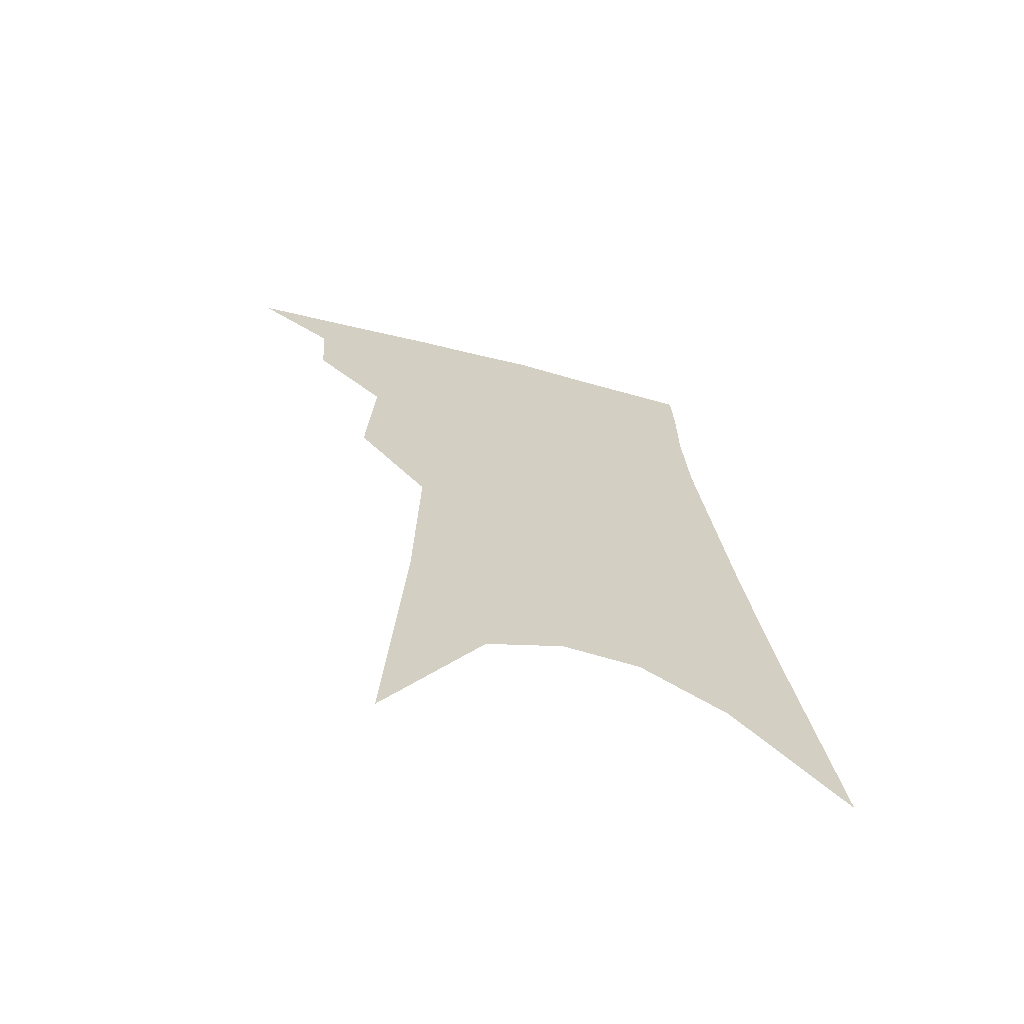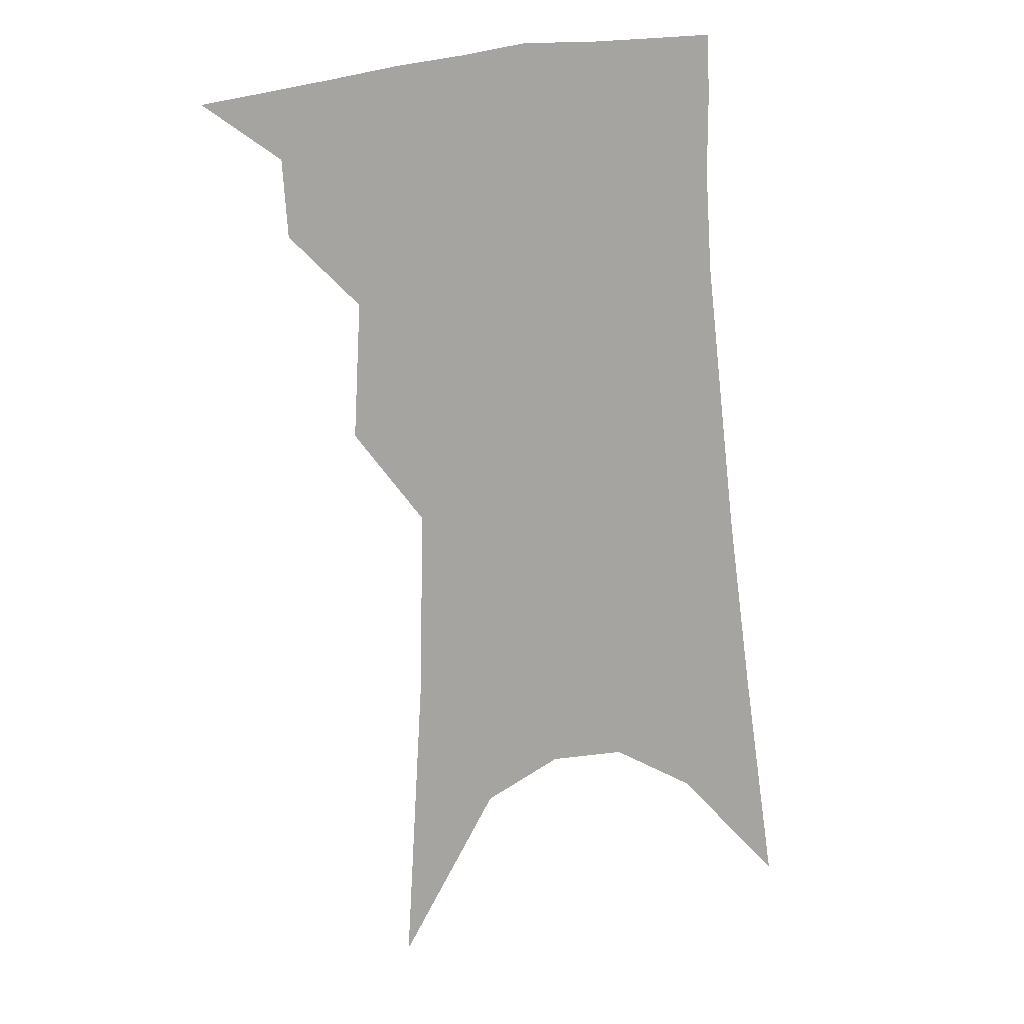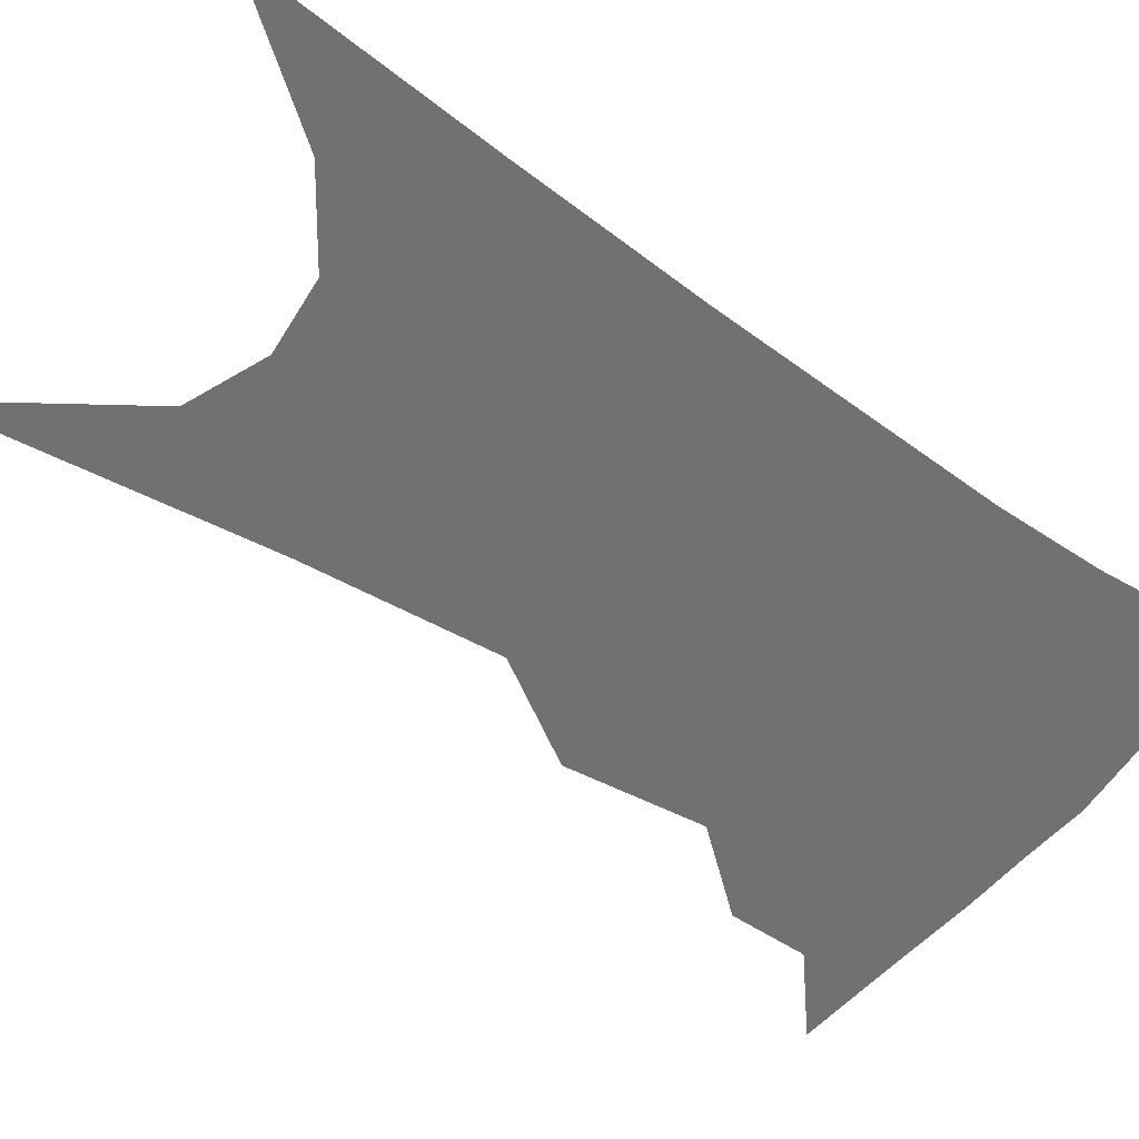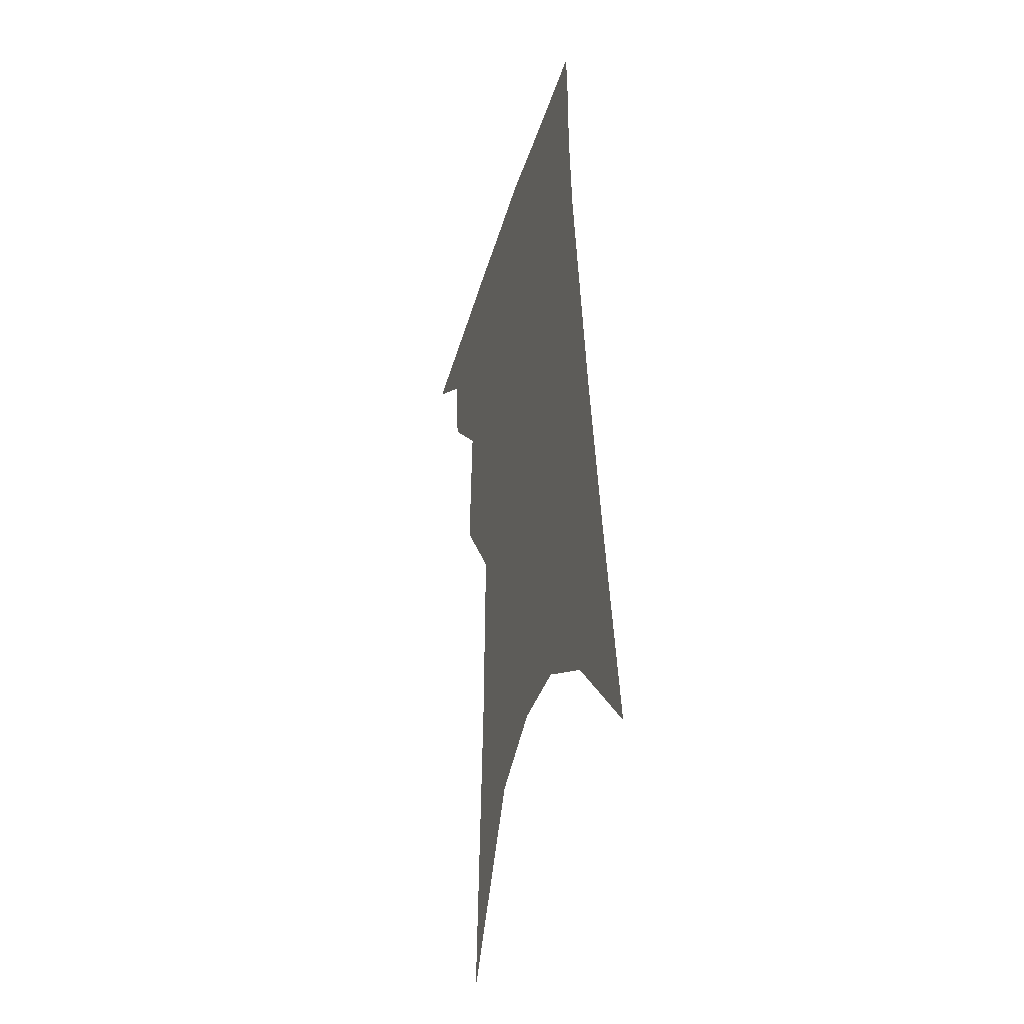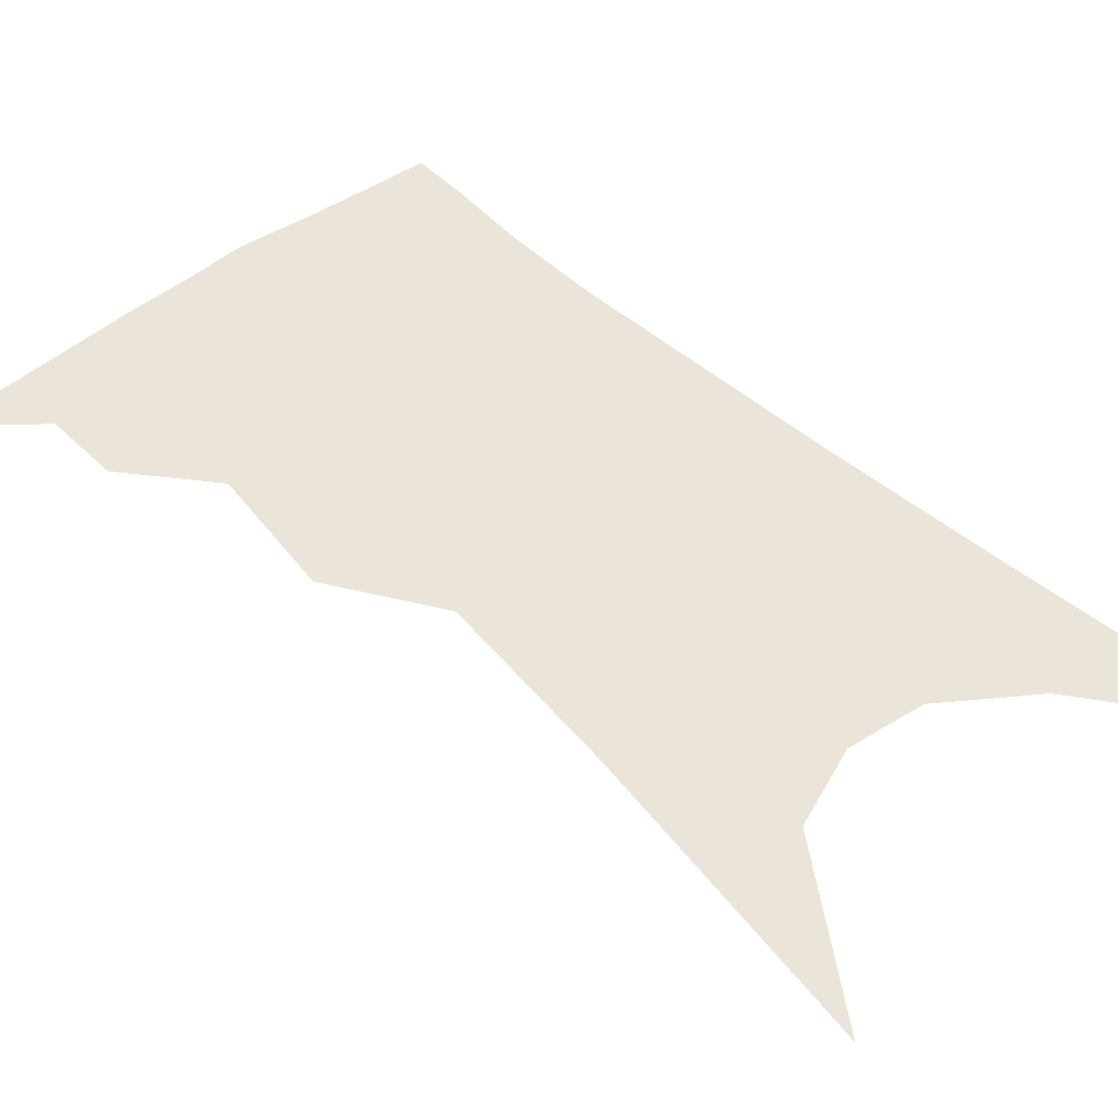
<metadata>
{"format":"obj","ext":"obj","renderer":"f3d","projection":"perspective","resolution":1024,"background":"white","views":[{"elev":-66.9,"azim":-16.4,"up":"+Y"},{"elev":15.8,"azim":-17.9,"up":"+Y"},{"elev":-55.2,"azim":58.6,"up":"+Z"},{"elev":-38.5,"azim":73.2,"up":"+Y"},{"elev":44.5,"azim":-37.0,"up":"+Z"}]}
</metadata>
<code>
v 499.5 338.8 0
v 523 301 0
v 521.6 322.9 0
v 518.4 341.9 0
v 541.3 241.3 0
v 543.3 280.3 0
v 542.4 305.3 0
v 540.5 326 0
v 537.2 345 0
v 555.3 72.06 0
v 560.3 158.9 0
v 561.5 214.2 0
v 562.6 256.6 0
v 562.9 287.8 0
v 561.8 310.1 0
v 559.3 329 0
v 555.9 348.3 0
v 582.8 119.9 0
v 582.2 179.8 0
v 581.6 227.1 0
v 581.7 264.7 0
v 581.1 291.3 0
v 580.3 312.7 0
v 579.1 331.7 0
v 575.3 350.8 0
v 604.4 130.6 0
v 601.9 186.8 0
v 600.4 231.7 0
v 599.6 267.6 0
v 599.1 294.3 0
v 598.5 315.3 0
v 597.4 333.8 0
v 593.8 353.9 0
v 626.1 130.3 0
v 621.3 189.8 0
v 619 232.2 0
v 617.5 266 0
v 616.7 293.8 0
v 616.3 316.3 0
v 615.8 335.5 0
v 614.5 353.9 0
v 650.1 116.2 0
v 642.6 179.8 0
v 639 223.5 0
v 636.5 260 0
v 634.3 293.2 0
v 633.9 317.7 0
v 634.2 336.7 0
v 633.1 354.6 0
v 680.5 82.15 0
v 670.4 150.4 0
v 663.1 203.9 0
v 658.2 246.3 0
v 653.6 285.4 0
v 651.7 314.6 0
v 651.7 337.7 0
v 650.9 355.3 0
v 721 361 0
f 3 4 1
f 6 7 2
f 2 7 3
f 7 8 3
f 3 8 4
f 8 9 4
f 12 13 5
f 5 13 6
f 13 14 6
f 6 14 7
f 14 15 7
f 7 15 8
f 15 16 8
f 8 16 9
f 16 17 9
f 10 18 11
f 18 19 11
f 11 19 12
f 19 20 12
f 12 20 13
f 20 21 13
f 13 21 14
f 21 22 14
f 14 22 15
f 22 23 15
f 15 23 16
f 23 24 16
f 16 24 17
f 24 25 17
f 18 26 19
f 26 27 19
f 19 27 20
f 27 28 20
f 20 28 21
f 28 29 21
f 21 29 22
f 29 30 22
f 22 30 23
f 30 31 23
f 23 31 24
f 31 32 24
f 24 32 25
f 32 33 25
f 26 34 27
f 34 35 27
f 27 35 28
f 35 36 28
f 28 36 29
f 36 37 29
f 29 37 30
f 37 38 30
f 30 38 31
f 38 39 31
f 31 39 32
f 39 40 32
f 32 40 33
f 40 41 33
f 34 42 35
f 42 43 35
f 35 43 36
f 43 44 36
f 36 44 37
f 44 45 37
f 37 45 38
f 45 46 38
f 38 46 39
f 46 47 39
f 39 47 40
f 47 48 40
f 40 48 41
f 48 49 41
f 42 50 43
f 50 51 43
f 43 51 44
f 51 52 44
f 44 52 45
f 52 53 45
f 45 53 46
f 53 54 46
f 46 54 47
f 54 55 47
f 47 55 48
f 55 56 48
f 48 56 49
f 56 57 49

</code>
